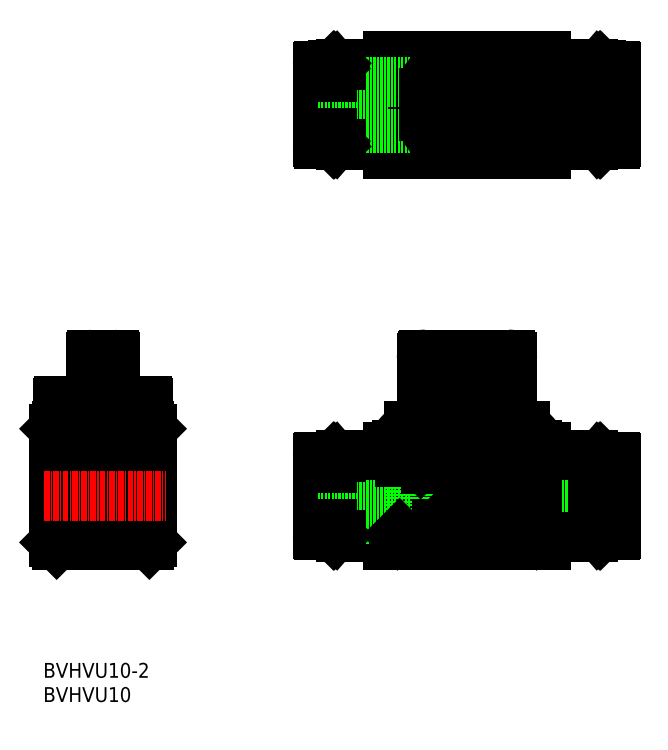
<metadata>
{"format":"dxf","ext":"dxf","renderer":"ezdxf+matplotlib","layout":"modelspace","background":"white","min_lineweight":24,"dpi":150}
</metadata>
<code>
0
SECTION
2
ENTITIES
0
TEXT
8
0
10
92.14
20
-37.92
30
0
40
3.2
1
BVHVU10
0
TEXT
8
0
10
92.14
20
-32.71
30
0
40
3.2
1
BVHVU10-2
0
LINE
8
CENTER
10
150.5
20
90.81
30
0
11
217
21
90.81
31
0
0
LINE
8
CENTER
10
150.3
20
6.485
30
0
11
217.8
21
6.485
31
0
0
CIRCLE
8
0
10
105
20
6.485
30
0
40
10.5
0
LINE
8
CENTER
10
105
20
38.44
30
0
11
105
21
-6.915
31
0
0
LINE
8
0
10
115.5
20
20.98
30
0
11
115.5
21
-3.515
31
0
0
LINE
8
0
10
94.54
20
20.98
30
0
11
94.54
21
-3.515
31
0
0
LINE
8
0
10
115
20
-4.015
30
0
11
95.04
21
-4.015
31
0
0
LINE
8
0
10
94.54
20
-3.515
30
0
11
95.04
21
-4.015
31
0
0
LINE
8
0
10
115.5
20
-3.515
30
0
11
115
21
-4.015
31
0
0
ARC
8
0
10
101.5
20
27.98
30
0
40
1
50
270
51
0
0
ARC
8
0
10
103
20
36.48
30
0
40
0.5
50
90
51
180
0
CIRCLE
8
0
10
105
20
6.485
30
0
40
8.75
0
CIRCLE
8
0
10
105
20
6.485
30
0
40
8.5
0
CIRCLE
8
0
10
105
20
6.485
30
0
40
8.4
0
CIRCLE
8
0
10
105
20
6.485
30
0
40
5
0
LINE
8
0
10
115
20
21.48
30
0
11
95.04
21
21.48
31
0
0
LINE
8
0
10
115.5
20
16.98
30
0
11
94.54
21
16.98
31
0
0
LINE
8
0
10
115.5
20
20.98
30
0
11
94.54
21
20.98
31
0
0
LINE
8
CENTER
10
92.32
20
6.485
30
0
11
118.5
21
6.485
31
0
0
LINE
8
0
10
102.5
20
36.48
30
0
11
102.5
21
27.98
31
0
0
LINE
8
0
10
95.04
20
21.48
30
0
11
94.54
21
20.98
31
0
0
LINE
8
0
10
100.5
20
21.48
30
0
11
100
21
20.98
31
0
0
POINT
8
0
10
94.54
20
17.48
30
0
0
LINE
8
0
10
95.79
20
26.98
30
0
11
101.5
21
26.98
31
0
0
ARC
8
0
10
95.79
20
26.48
30
0
40
0.5
50
90
51
180
0
LINE
8
0
10
96.59
20
26.98
30
0
11
96.59
21
21.48
31
0
0
LINE
8
0
10
95.29
20
26.57
30
0
11
95.29
21
21.48
31
0
0
LINE
8
0
10
95.29
20
26.48
30
0
11
95.29
21
21.48
31
0
0
LINE
8
0
10
95.48
20
26.88
30
0
11
95.48
21
21.48
31
0
0
LINE
8
0
10
95.92
20
26.98
30
0
11
95.92
21
21.48
31
0
0
LINE
8
0
10
101.2
20
26.98
30
0
11
101.2
21
21.48
31
0
0
LINE
8
0
10
99.82
20
26.98
30
0
11
99.82
21
21.48
31
0
0
LINE
8
0
10
98.57
20
26.98
30
0
11
98.57
21
21.48
31
0
0
LINE
8
0
10
97.48
20
26.98
30
0
11
97.48
21
21.48
31
0
0
LINE
8
0
10
107.4
20
36.86
30
0
11
107.4
21
21.48
31
0
0
LINE
8
0
10
105.8
20
36.98
30
0
11
105.8
21
21.48
31
0
0
LINE
8
0
10
104.3
20
36.98
30
0
11
104.3
21
21.48
31
0
0
LINE
8
0
10
102.7
20
36.86
30
0
11
102.7
21
21.48
31
0
0
LINE
8
0
10
107.5
20
36.48
30
0
11
107.5
21
27.98
31
0
0
LINE
8
0
10
108.5
20
26.98
30
0
11
114.3
21
26.98
31
0
0
LINE
8
0
10
109.5
20
21.48
30
0
11
110
21
20.98
31
0
0
ARC
8
0
10
108.5
20
27.98
30
0
40
1
50
180
51
270
0
LINE
8
0
10
114.2
20
26.98
30
0
11
114.2
21
21.48
31
0
0
LINE
8
0
10
113.5
20
26.98
30
0
11
113.5
21
21.48
31
0
0
LINE
8
0
10
112.6
20
26.98
30
0
11
112.6
21
21.48
31
0
0
LINE
8
0
10
111.5
20
26.98
30
0
11
111.5
21
21.48
31
0
0
LINE
8
0
10
110.2
20
26.98
30
0
11
110.2
21
21.48
31
0
0
LINE
8
0
10
108.9
20
26.98
30
0
11
108.9
21
21.48
31
0
0
LINE
8
0
10
115
20
21.48
30
0
11
115.5
21
20.98
31
0
0
POINT
8
0
10
115.5
20
17.48
30
0
0
ARC
8
0
10
114.3
20
26.48
30
0
40
0.5
50
0
51
90
0
LINE
8
0
10
114.8
20
26.57
30
0
11
114.8
21
21.48
31
0
0
LINE
8
0
10
114.6
20
26.88
30
0
11
114.6
21
21.48
31
0
0
LINE
8
0
10
114.8
20
26.48
30
0
11
114.8
21
21.48
31
0
0
ARC
8
0
10
107
20
36.48
30
0
40
0.5
50
0
51
90
0
LINE
8
0
10
103
20
36.98
30
0
11
107
21
36.98
31
0
0
LINE
8
0
10
166.5
20
16.98
30
0
11
166.5
21
-4.015
31
0
0
LINE
8
0
10
200.5
20
16.98
30
0
11
200.5
21
-4.015
31
0
0
LINE
8
CENTER
10
183.5
20
37.98
30
0
11
183.5
21
-6.313
31
0
0
LINE
8
0
10
166.5
20
-4.015
30
0
11
200.5
21
-4.015
31
0
0
LINE
8
0
10
166.5
20
-3.515
30
0
11
200.5
21
-3.515
31
0
0
CIRCLE
8
0
10
195.5
20
17.48
30
0
40
2.1
0
ARC
8
0
10
195.5
20
17.48
30
0
40
3.5
50
225.6
51
315.6
0
ARC
8
0
10
195.5
20
17.48
30
0
40
3.5
50
351.8
51
90
0
ARC
8
0
10
195.5
20
17.48
30
0
40
3
50
221.8
51
0
0
LINE
8
0
10
169
20
-1.515
30
0
11
198
21
-1.515
31
0
0
LINE
8
0
10
168.5
20
-2.015
30
0
11
198.5
21
-2.015
31
0
0
LINE
8
0
10
183.5
20
4.985
30
0
11
198
21
4.985
31
0
0
LINE
8
0
10
194
20
-0.8655
30
0
11
198
21
-0.8655
31
0
0
LINE
8
CENTER
10
192.4
20
17.48
30
0
11
199.7
21
17.48
31
0
0
LINE
8
0
10
215.7
20
1.485
30
0
11
195.5
21
1.485
31
0
0
LINE
8
0
10
215.7
20
11.48
30
0
11
195.5
21
11.48
31
0
0
LINE
8
0
10
192.8
20
36.85
30
0
11
192.8
21
21.48
31
0
0
LINE
8
0
10
193.1
20
36.47
30
0
11
193.1
21
21.48
31
0
0
LINE
8
0
10
173.8
20
35.98
30
0
11
173.8
21
21.48
31
0
0
LINE
8
0
10
193.3
20
35.98
30
0
11
193.3
21
21.48
31
0
0
LINE
8
0
10
174.3
20
36.88
30
0
11
174.3
21
27.98
31
0
0
LINE
8
0
10
192.7
20
36.88
30
0
11
192.7
21
27.98
31
0
0
LINE
8
0
10
173.8
20
36.23
30
0
11
173.8
21
21.48
31
0
0
LINE
8
0
10
174
20
36.68
30
0
11
174
21
21.48
31
0
0
ARC
8
0
10
175.3
20
27.98
30
0
40
1
50
180
51
270
0
LINE
8
0
10
171.5
20
20.98
30
0
11
195.5
21
20.98
31
0
0
LINE
8
0
10
171
20
21.48
30
0
11
196
21
21.48
31
0
0
LINE
8
0
10
173.7
20
15.48
30
0
11
193.3
21
15.48
31
0
0
LINE
8
0
10
174
20
14.98
30
0
11
193.1
21
14.98
31
0
0
LINE
8
0
10
169
20
7.985
30
0
11
183.5
21
7.985
31
0
0
LINE
8
0
10
173.5
20
12.28
30
0
11
174.6
21
12.28
31
0
0
LINE
8
CENTER
10
167.1
20
17.48
30
0
11
174.8
21
17.48
31
0
0
LINE
8
0
10
169
20
15.04
30
0
11
169
21
-1.515
31
0
0
LINE
8
0
10
168.5
20
17.48
30
0
11
168.5
21
-2.015
31
0
0
LINE
8
0
10
173.5
20
13.33
30
0
11
173.5
21
7.985
31
0
0
LINE
8
0
10
173
20
13.83
30
0
11
173
21
7.985
31
0
0
LINE
8
0
10
156.3
20
15.23
30
0
11
156.3
21
-2.265
31
0
0
LINE
8
0
10
153.5
20
-1.915
30
0
11
153.5
21
14.88
31
0
0
LINE
8
0
10
151.3
20
-1.615
30
0
11
151.3
21
14.58
31
0
0
LINE
8
0
10
154.4
20
-1.715
30
0
11
154.4
21
14.68
31
0
0
LINE
8
0
10
154.7
20
-2.015
30
0
11
154.7
21
14.98
31
0
0
LINE
8
0
10
155
20
-2.015
30
0
11
155
21
14.98
31
0
0
LINE
8
0
10
155.2
20
14.78
30
0
11
155.2
21
-1.815
31
0
0
LINE
8
0
10
155.4
20
-2.015
30
0
11
155.4
21
14.98
31
0
0
LINE
8
0
10
156.3
20
-2.265
30
0
11
166.5
21
-2.265
31
0
0
LINE
8
0
10
151.3
20
11.48
30
0
11
171.5
21
11.48
31
0
0
LINE
8
0
10
151.3
20
1.485
30
0
11
171.5
21
1.485
31
0
0
ARC
8
0
10
151.6
20
-1.615
30
0
40
0.3
50
180
51
270
0
LINE
8
0
10
153.5
20
0.4595
30
0
11
154.4
21
0.4595
31
0
0
LINE
8
0
10
151.6
20
-1.915
30
0
11
153.5
21
-1.915
31
0
0
LINE
8
0
10
154.7
20
-2.015
30
0
11
155
21
-2.015
31
0
0
LINE
8
0
10
155
20
-2.015
30
0
11
155.2
21
-1.815
31
0
0
LINE
8
0
10
155.2
20
-1.815
30
0
11
155.4
21
-2.015
31
0
0
LINE
8
0
10
154.7
20
-2.015
30
0
11
154.4
21
-1.715
31
0
0
LINE
8
0
10
155.4
20
-2.015
30
0
11
156.3
21
-2.015
31
0
0
LINE
8
0
10
153.5
20
12.51
30
0
11
154.4
21
12.51
31
0
0
LINE
8
0
10
171.5
20
11.48
30
0
11
171.5
21
1.485
31
0
0
LINE
8
0
10
168.5
20
-2.015
30
0
11
169
21
-1.515
31
0
0
LINE
8
0
10
156.3
20
15.23
30
0
11
166.5
21
15.23
31
0
0
ARC
8
0
10
151.6
20
14.58
30
0
40
0.3
50
90
51
180
0
LINE
8
0
10
151.6
20
14.88
30
0
11
153.5
21
14.88
31
0
0
LINE
8
0
10
155.2
20
14.78
30
0
11
155.4
21
14.98
31
0
0
LINE
8
0
10
155.4
20
14.98
30
0
11
156.3
21
14.98
31
0
0
LINE
8
0
10
154.7
20
14.98
30
0
11
155
21
14.98
31
0
0
LINE
8
0
10
154.7
20
14.98
30
0
11
154.4
21
14.68
31
0
0
LINE
8
0
10
155
20
14.98
30
0
11
155.2
21
14.78
31
0
0
ARC
8
0
10
171.5
20
17.48
30
0
40
3.5
50
90
51
188.2
0
LINE
8
CENTER
10
171.5
20
22.33
30
0
11
171.5
21
13.27
31
0
0
LINE
8
0
10
170.5
20
20.98
30
0
11
171
21
21.48
31
0
0
ARC
8
0
10
171.5
20
17.48
30
0
40
3
50
180
51
318.2
0
LINE
8
0
10
166.5
20
16.98
30
0
11
168
21
16.98
31
0
0
CIRCLE
8
0
10
171.5
20
17.48
30
0
40
2.1
0
ARC
8
0
10
171.5
20
17.48
30
0
40
3.5
50
224.4
51
314.4
0
LINE
8
0
10
170.3
20
20.77
30
0
11
170.5
21
20.98
31
0
0
LINE
8
0
10
169
20
13.83
30
0
11
173
21
13.83
31
0
0
LINE
8
0
10
173
20
13.83
30
0
11
173.5
21
13.33
31
0
0
LINE
8
0
10
168.5
20
17.48
30
0
11
169
21
15.04
31
0
0
LINE
8
0
10
174
20
14.98
30
0
11
173.7
21
15.48
31
0
0
POINT
8
CENTER
10
171.5
20
17.48
30
0
0
LINE
8
0
10
174.6
20
14.98
30
0
11
174.6
21
12.28
31
0
0
LINE
8
0
10
177
20
-0.0155
30
0
11
192
21
14.98
31
0
0
LINE
8
0
10
177.5
20
-0.5155
30
0
11
191.9
21
-0.5155
31
0
0
LINE
8
0
10
177
20
-0.0155
30
0
11
192.4
21
-0.0155
31
0
0
LINE
8
0
10
178.5
20
-1.515
30
0
11
179.5
21
-0.5155
31
0
0
LINE
8
0
10
177.5
20
-0.5155
30
0
11
177
21
-0.0155
31
0
0
POLYLINE
8
0
66
     1
10
0
20
0
30
0
0
VERTEX
8
0
10
174.6
20
12.28
30
0
42
-0.05101
0
VERTEX
8
0
10
175.6
20
10.98
30
0
42
-0.04473
0
VERTEX
8
0
10
176.2
20
9.531
30
0
42
-0.04258
0
VERTEX
8
0
10
176.6
20
7.985
30
0
0
SEQEND
8
0
0
LINE
8
0
10
195.5
20
11.48
30
0
11
195.5
21
1.485
31
0
0
POLYLINE
8
0
66
     1
10
0
20
0
30
0
0
VERTEX
8
0
10
192.4
20
0.6845
30
0
42
-0.05101
0
VERTEX
8
0
10
191.4
20
1.985
30
0
42
-0.04473
0
VERTEX
8
0
10
190.8
20
3.438
30
0
42
-0.04258
0
VERTEX
8
0
10
190.4
20
4.985
30
0
0
SEQEND
8
0
0
LINE
8
0
10
189.8
20
-0.5155
30
0
11
189.8
21
-1.515
31
0
0
LINE
8
0
10
192.4
20
0.6845
30
0
11
192.4
21
-0.0155
31
0
0
LINE
8
0
10
193.5
20
4.985
30
0
11
193.5
21
-0.3655
31
0
0
LINE
8
0
10
194
20
4.985
30
0
11
194
21
-0.8655
31
0
0
LINE
8
0
10
192.4
20
0.6845
30
0
11
193.5
21
0.6845
31
0
0
LINE
8
0
10
191.9
20
-0.5155
30
0
11
192.4
21
-0.0155
31
0
0
LINE
8
0
10
194
20
-0.8655
30
0
11
193.5
21
-0.3655
31
0
0
LINE
8
0
10
175.3
20
26.98
30
0
11
191.7
21
26.98
31
0
0
LINE
8
0
10
174.3
20
20.98
30
0
11
174.6
21
21.48
31
0
0
LINE
8
0
10
174.5
20
27.36
30
0
11
174.5
21
21.48
31
0
0
LINE
8
0
10
175.3
20
26.98
30
0
11
175.3
21
21.48
31
0
0
LINE
8
0
10
176.2
20
26.98
30
0
11
176.2
21
21.48
31
0
0
LINE
8
0
10
177.3
20
26.98
30
0
11
177.3
21
21.48
31
0
0
LINE
8
0
10
178.6
20
26.98
30
0
11
178.6
21
21.48
31
0
0
LINE
8
0
10
183.1
20
26.98
30
0
11
183.1
21
21.48
31
0
0
LINE
8
0
10
184.7
20
26.98
30
0
11
184.7
21
21.48
31
0
0
LINE
8
0
10
180
20
26.98
30
0
11
180
21
21.48
31
0
0
LINE
8
0
10
181.6
20
26.98
30
0
11
181.6
21
21.48
31
0
0
LINE
8
0
10
196
20
21.48
30
0
11
196.7
21
20.77
31
0
0
LINE
8
0
10
192.4
20
21.48
30
0
11
192.7
21
20.98
31
0
0
LINE
8
CENTER
10
195.5
20
22.33
30
0
11
195.5
21
13.41
31
0
0
LINE
8
0
10
193.3
20
15.48
30
0
11
193.1
21
14.98
31
0
0
POINT
8
CENTER
10
195.5
20
17.48
30
0
0
LINE
8
0
10
186.2
20
26.98
30
0
11
186.2
21
21.48
31
0
0
LINE
8
0
10
187.7
20
26.98
30
0
11
187.7
21
21.48
31
0
0
LINE
8
0
10
189
20
26.98
30
0
11
189
21
21.48
31
0
0
LINE
8
0
10
190.3
20
26.98
30
0
11
190.3
21
21.48
31
0
0
LINE
8
0
10
191.3
20
26.98
30
0
11
191.3
21
21.48
31
0
0
ARC
8
0
10
191.7
20
27.98
30
0
40
1
50
270
51
0
0
LINE
8
0
10
192.1
20
26.98
30
0
11
192.1
21
21.48
31
0
0
ARC
8
0
10
174.8
20
35.98
30
0
40
1
50
90
51
180
0
LINE
8
0
10
174.8
20
36.98
30
0
11
192.3
21
36.98
31
0
0
ARC
8
0
10
192.3
20
35.98
30
0
40
1
50
0
51
90
0
LINE
8
0
10
198
20
15.04
30
0
11
198
21
-1.515
31
0
0
LINE
8
0
10
198.5
20
17.48
30
0
11
198.5
21
-2.015
31
0
0
LINE
8
0
10
211.6
20
-2.015
30
0
11
211.6
21
14.98
31
0
0
LINE
8
0
10
211.8
20
14.78
30
0
11
211.8
21
-1.815
31
0
0
LINE
8
0
10
212
20
-2.015
30
0
11
212
21
14.98
31
0
0
LINE
8
0
10
212.3
20
-2.015
30
0
11
212.3
21
14.98
31
0
0
LINE
8
0
10
212.6
20
-1.715
30
0
11
212.6
21
14.68
31
0
0
LINE
8
0
10
215.7
20
-1.615
30
0
11
215.7
21
14.58
31
0
0
LINE
8
0
10
213.5
20
-1.915
30
0
11
213.5
21
14.88
31
0
0
LINE
8
0
10
210.7
20
15.23
30
0
11
210.7
21
-2.265
31
0
0
LINE
8
0
10
210.7
20
-2.265
30
0
11
200.5
21
-2.265
31
0
0
LINE
8
0
10
198.5
20
-2.015
30
0
11
198
21
-1.515
31
0
0
LINE
8
0
10
215.4
20
-1.915
30
0
11
213.5
21
-1.915
31
0
0
LINE
8
0
10
211.6
20
-2.015
30
0
11
210.7
21
-2.015
31
0
0
LINE
8
0
10
212.3
20
-2.015
30
0
11
212.6
21
-1.715
31
0
0
LINE
8
0
10
211.8
20
-1.815
30
0
11
211.6
21
-2.015
31
0
0
LINE
8
0
10
212
20
-2.015
30
0
11
211.8
21
-1.815
31
0
0
LINE
8
0
10
212.3
20
-2.015
30
0
11
212
21
-2.015
31
0
0
LINE
8
0
10
213.5
20
0.4595
30
0
11
212.6
21
0.4595
31
0
0
ARC
8
0
10
215.4
20
-1.615
30
0
40
0.3
50
270
51
0
0
LINE
8
0
10
213.5
20
12.51
30
0
11
212.6
21
12.51
31
0
0
LINE
8
0
10
210.7
20
15.23
30
0
11
200.5
21
15.23
31
0
0
LINE
8
0
10
199
20
16.98
30
0
11
200.5
21
16.98
31
0
0
LINE
8
0
10
198
20
15.04
30
0
11
198.5
21
17.48
31
0
0
LINE
8
0
10
215.4
20
14.88
30
0
11
213.5
21
14.88
31
0
0
LINE
8
0
10
212
20
14.98
30
0
11
211.8
21
14.78
31
0
0
LINE
8
0
10
212.3
20
14.98
30
0
11
212.6
21
14.68
31
0
0
LINE
8
0
10
212.3
20
14.98
30
0
11
212
21
14.98
31
0
0
LINE
8
0
10
211.6
20
14.98
30
0
11
210.7
21
14.98
31
0
0
LINE
8
0
10
211.8
20
14.78
30
0
11
211.6
21
14.98
31
0
0
ARC
8
0
10
215.4
20
14.58
30
0
40
0.3
50
0
51
90
0
LINE
8
0
10
215.7
20
95.81
30
0
11
195.5
21
95.81
31
0
0
LINE
8
0
10
215.7
20
85.81
30
0
11
195.5
21
85.81
31
0
0
LINE
8
0
10
166.5
20
101.3
30
0
11
200.5
21
101.3
31
0
0
LINE
8
0
10
166.5
20
80.31
30
0
11
200.5
21
80.31
31
0
0
ARC
8
0
10
183.5
20
90.81
30
0
40
12.5
50
158.9
51
201.1
0
ARC
8
0
10
183.5
20
90.81
30
0
40
13
50
157.4
51
202.6
0
ARC
8
0
10
183.5
20
90.81
30
0
40
12.5
50
338.9
51
21.1
0
ARC
8
0
10
183.5
20
90.81
30
0
40
13
50
337.4
51
22.62
0
CIRCLE
8
0
10
183.5
20
90.81
30
0
40
9.75
0
LINE
8
0
10
195.5
20
95.81
30
0
11
195.5
21
85.81
31
0
0
LINE
8
CENTER
10
183.5
20
103.1
30
0
11
183.5
21
78.32
31
0
0
LINE
8
0
10
166.5
20
101.3
30
0
11
166.5
21
80.31
31
0
0
LINE
8
0
10
156.3
20
99.56
30
0
11
156.3
21
82.06
31
0
0
LINE
8
0
10
171.5
20
95.81
30
0
11
171.5
21
85.81
31
0
0
LINE
8
0
10
153.5
20
82.41
30
0
11
153.5
21
99.21
31
0
0
LINE
8
0
10
151.3
20
82.71
30
0
11
151.3
21
98.91
31
0
0
LINE
8
0
10
154.4
20
82.61
30
0
11
154.4
21
99.01
31
0
0
LINE
8
0
10
155.4
20
82.31
30
0
11
155.4
21
99.31
31
0
0
LINE
8
0
10
154.7
20
82.31
30
0
11
154.7
21
99.31
31
0
0
LINE
8
0
10
155
20
82.31
30
0
11
155
21
99.31
31
0
0
LINE
8
0
10
155.2
20
99.11
30
0
11
155.2
21
82.51
31
0
0
LINE
8
0
10
171.5
20
85.81
30
0
11
174.3
21
85.81
31
0
0
LINE
8
0
10
171.8
20
86.31
30
0
11
174.6
21
86.31
31
0
0
LINE
8
0
10
156.3
20
82.06
30
0
11
166.5
21
82.06
31
0
0
LINE
8
0
10
151.3
20
85.81
30
0
11
171.5
21
85.81
31
0
0
ARC
8
0
10
151.6
20
82.71
30
0
40
0.3
50
180
51
270
0
LINE
8
0
10
153.5
20
84.79
30
0
11
154.4
21
84.79
31
0
0
LINE
8
0
10
151.6
20
82.41
30
0
11
153.5
21
82.41
31
0
0
LINE
8
0
10
154.7
20
82.31
30
0
11
155
21
82.31
31
0
0
LINE
8
0
10
155
20
82.31
30
0
11
155.2
21
82.51
31
0
0
LINE
8
0
10
155.2
20
82.51
30
0
11
155.4
21
82.31
31
0
0
LINE
8
0
10
154.7
20
82.31
30
0
11
154.4
21
82.61
31
0
0
LINE
8
0
10
155.4
20
82.31
30
0
11
156.3
21
82.31
31
0
0
POINT
8
0
10
171.5
20
80.31
30
0
0
ARC
8
0
10
183.5
20
90.81
30
0
40
10.5
50
208.4
51
331.6
0
ARC
8
0
10
183.5
20
90.81
30
0
40
10
50
206.7
51
333.3
0
LINE
8
0
10
192.7
20
85.81
30
0
11
195.5
21
85.81
31
0
0
LINE
8
0
10
192.4
20
86.31
30
0
11
195.2
21
86.31
31
0
0
POINT
8
0
10
195.5
20
80.31
30
0
0
ARC
8
0
10
174.3
20
88.61
30
0
40
0.3
50
193.5
51
270
0
ARC
8
0
10
174.3
20
93.01
30
0
40
0.3
50
90
51
166.5
0
LINE
8
0
10
171.5
20
95.81
30
0
11
174.3
21
95.81
31
0
0
LINE
8
0
10
171.8
20
95.31
30
0
11
174.6
21
95.31
31
0
0
LINE
8
0
10
156.3
20
99.56
30
0
11
166.5
21
99.56
31
0
0
LINE
8
0
10
151.3
20
95.81
30
0
11
171.5
21
95.81
31
0
0
ARC
8
0
10
151.6
20
98.91
30
0
40
0.3
50
90
51
180
0
LINE
8
0
10
153.5
20
96.84
30
0
11
154.4
21
96.84
31
0
0
LINE
8
0
10
151.6
20
99.21
30
0
11
153.5
21
99.21
31
0
0
LINE
8
0
10
155.2
20
99.11
30
0
11
155.4
21
99.31
31
0
0
LINE
8
0
10
155.4
20
99.31
30
0
11
156.3
21
99.31
31
0
0
LINE
8
0
10
154.7
20
99.31
30
0
11
155
21
99.31
31
0
0
LINE
8
0
10
154.7
20
99.31
30
0
11
154.4
21
99.01
31
0
0
LINE
8
0
10
155
20
99.31
30
0
11
155.2
21
99.11
31
0
0
ARC
8
0
10
183.5
20
90.81
30
0
40
10
50
26.74
51
153.3
0
ARC
8
0
10
183.5
20
90.81
30
0
40
10.5
50
28.44
51
151.6
0
LINE
8
0
10
174.3
20
88.31
30
0
11
192.7
21
88.31
31
0
0
LINE
8
0
10
174.3
20
93.31
30
0
11
192.7
21
93.31
31
0
0
LINE
8
0
10
175.3
20
89.96
30
0
11
191.8
21
89.96
31
0
0
LINE
8
0
10
175.3
20
91.66
30
0
11
191.8
21
91.66
31
0
0
LINE
8
0
10
175.3
20
91.66
30
0
11
175.3
21
89.96
31
0
0
ARC
8
0
10
192.7
20
93.01
30
0
40
0.3
50
13.46
51
90
0
ARC
8
0
10
192.7
20
88.61
30
0
40
0.3
50
270
51
346.5
0
LINE
8
0
10
192.4
20
95.31
30
0
11
195.2
21
95.31
31
0
0
LINE
8
0
10
192.7
20
95.81
30
0
11
195.5
21
95.81
31
0
0
LINE
8
0
10
191.8
20
91.66
30
0
11
191.8
21
89.96
31
0
0
LINE
8
0
10
211.8
20
99.11
30
0
11
211.8
21
82.51
31
0
0
LINE
8
0
10
212
20
82.31
30
0
11
212
21
99.31
31
0
0
LINE
8
0
10
212.3
20
82.31
30
0
11
212.3
21
99.31
31
0
0
LINE
8
0
10
211.6
20
82.31
30
0
11
211.6
21
99.31
31
0
0
LINE
8
0
10
212.6
20
82.61
30
0
11
212.6
21
99.01
31
0
0
LINE
8
0
10
215.7
20
82.71
30
0
11
215.7
21
98.91
31
0
0
LINE
8
0
10
213.5
20
82.41
30
0
11
213.5
21
99.21
31
0
0
LINE
8
0
10
210.7
20
99.56
30
0
11
210.7
21
82.06
31
0
0
LINE
8
0
10
200.5
20
101.3
30
0
11
200.5
21
80.31
31
0
0
LINE
8
0
10
210.7
20
82.06
30
0
11
200.5
21
82.06
31
0
0
LINE
8
0
10
215.4
20
82.41
30
0
11
213.5
21
82.41
31
0
0
LINE
8
0
10
211.6
20
82.31
30
0
11
210.7
21
82.31
31
0
0
LINE
8
0
10
212.3
20
82.31
30
0
11
212.6
21
82.61
31
0
0
LINE
8
0
10
211.8
20
82.51
30
0
11
211.6
21
82.31
31
0
0
LINE
8
0
10
212
20
82.31
30
0
11
211.8
21
82.51
31
0
0
LINE
8
0
10
212.3
20
82.31
30
0
11
212
21
82.31
31
0
0
LINE
8
0
10
213.5
20
84.79
30
0
11
212.6
21
84.79
31
0
0
ARC
8
0
10
215.4
20
82.71
30
0
40
0.3
50
270
51
0
0
LINE
8
0
10
210.7
20
99.56
30
0
11
200.5
21
99.56
31
0
0
LINE
8
0
10
215.4
20
99.21
30
0
11
213.5
21
99.21
31
0
0
LINE
8
0
10
212
20
99.31
30
0
11
211.8
21
99.11
31
0
0
LINE
8
0
10
212.3
20
99.31
30
0
11
212.6
21
99.01
31
0
0
LINE
8
0
10
212.3
20
99.31
30
0
11
212
21
99.31
31
0
0
LINE
8
0
10
211.6
20
99.31
30
0
11
210.7
21
99.31
31
0
0
LINE
8
0
10
211.8
20
99.11
30
0
11
211.6
21
99.31
31
0
0
LINE
8
0
10
213.5
20
96.84
30
0
11
212.6
21
96.84
31
0
0
ARC
8
0
10
215.4
20
98.91
30
0
40
0.3
50
0
51
90
0
ENDSEC
0
EOF

</code>
